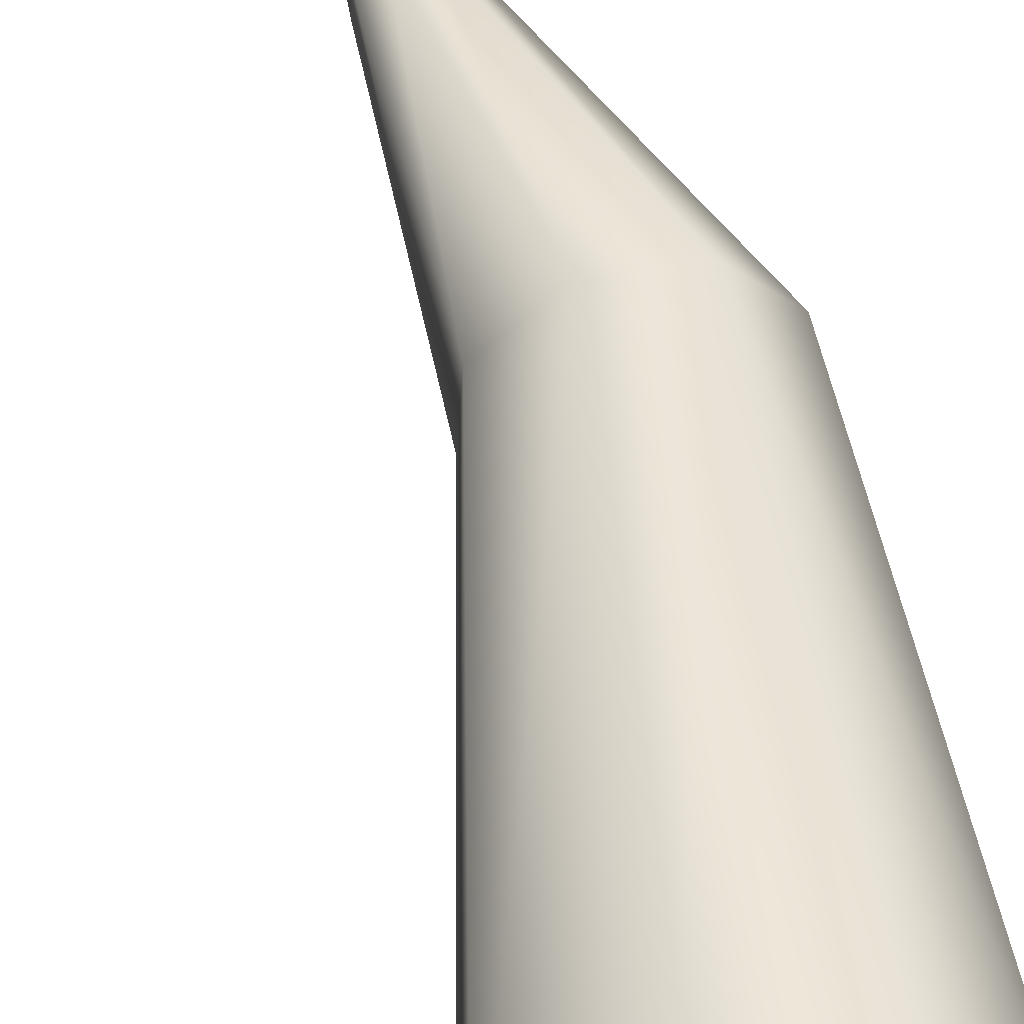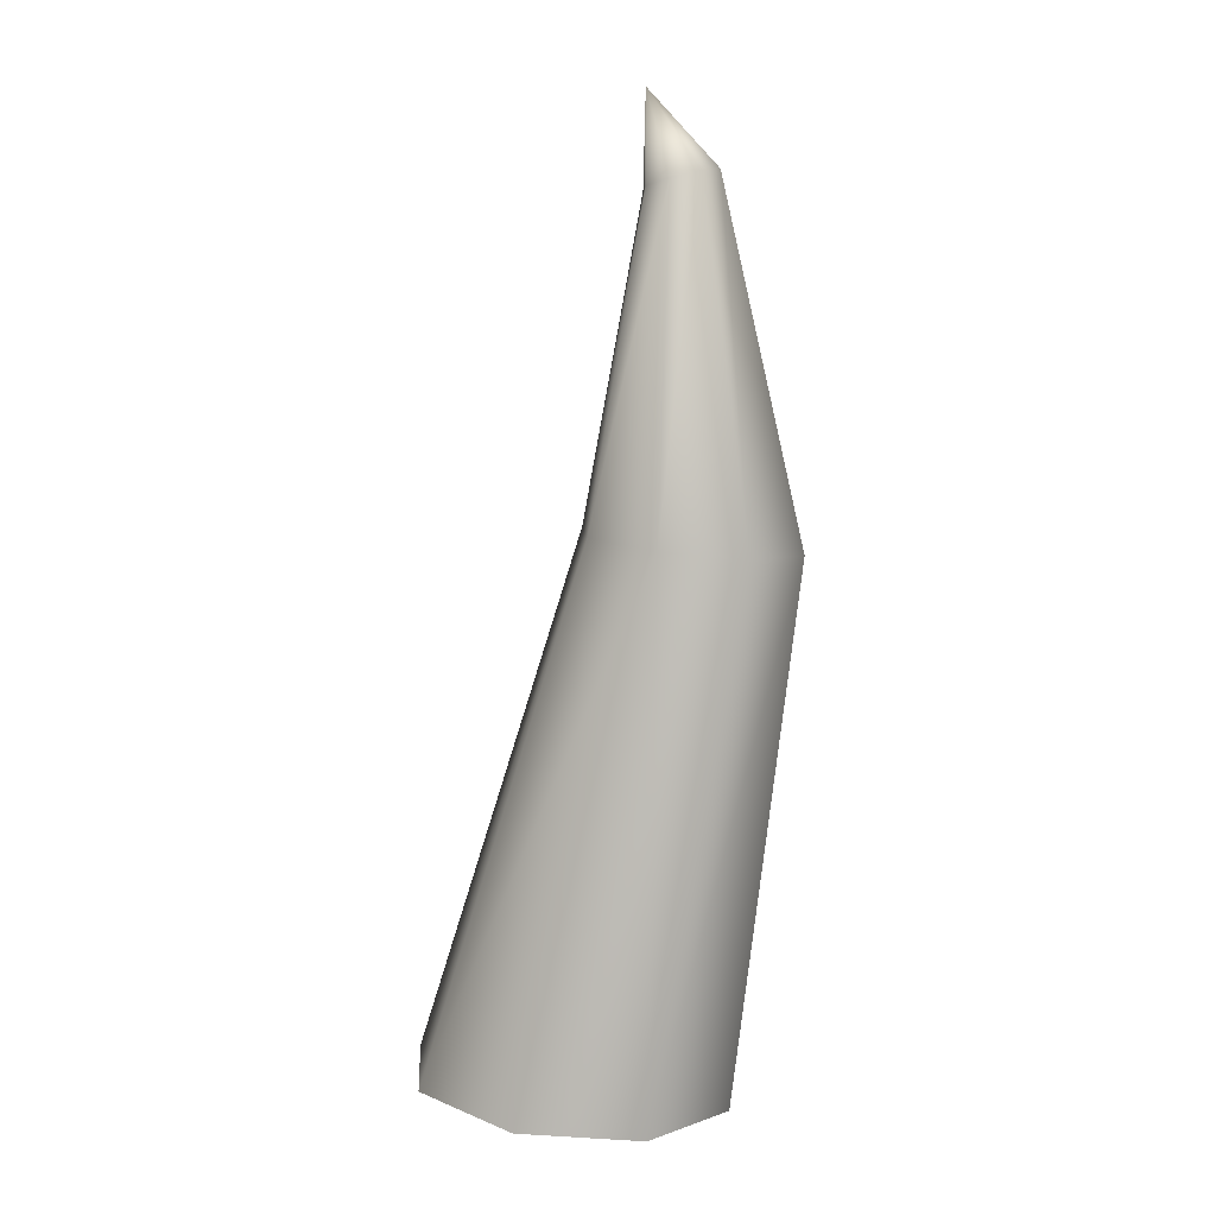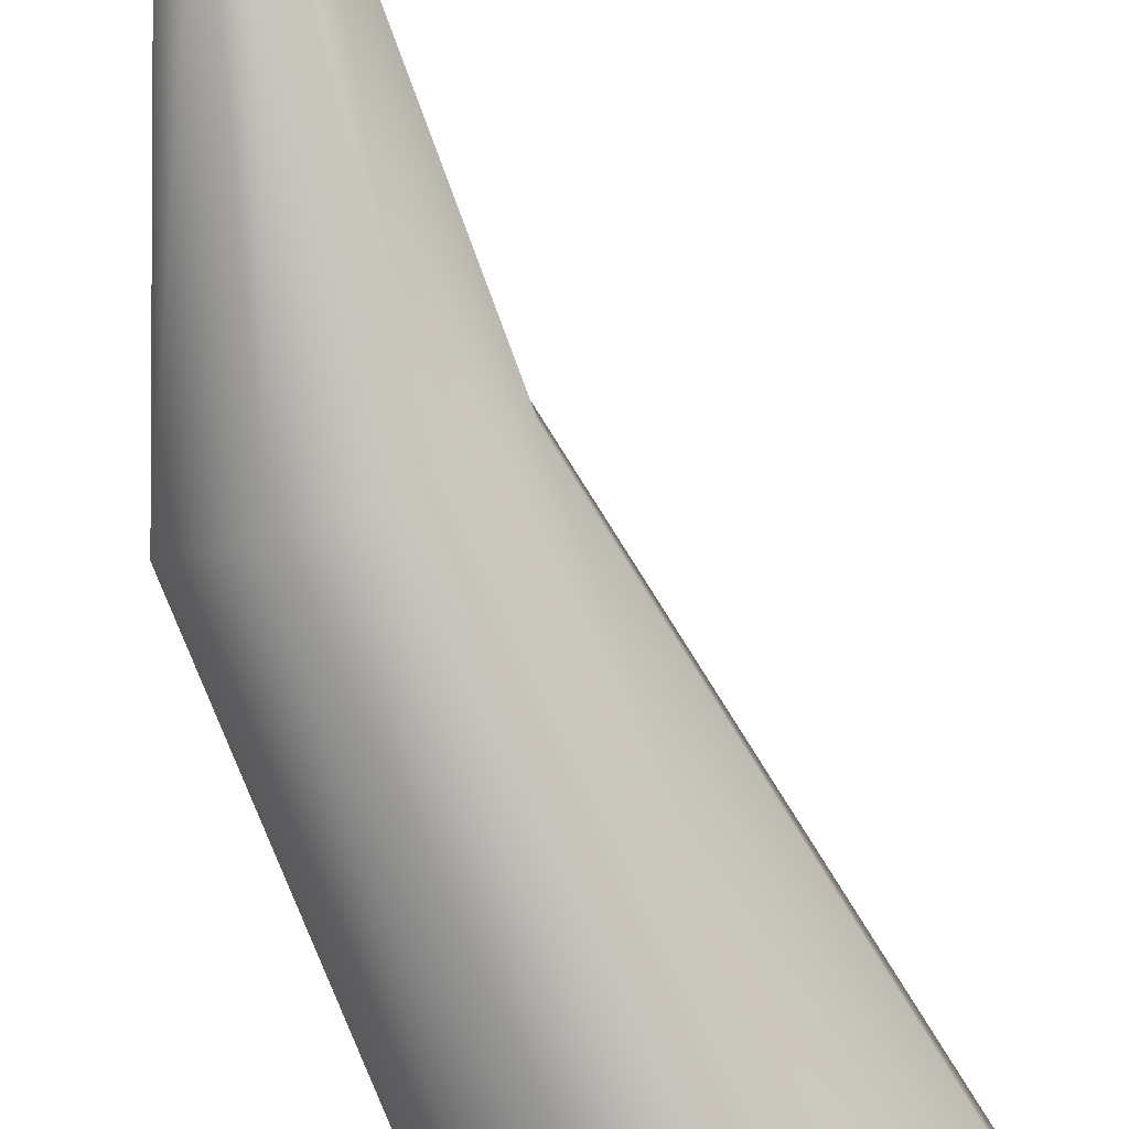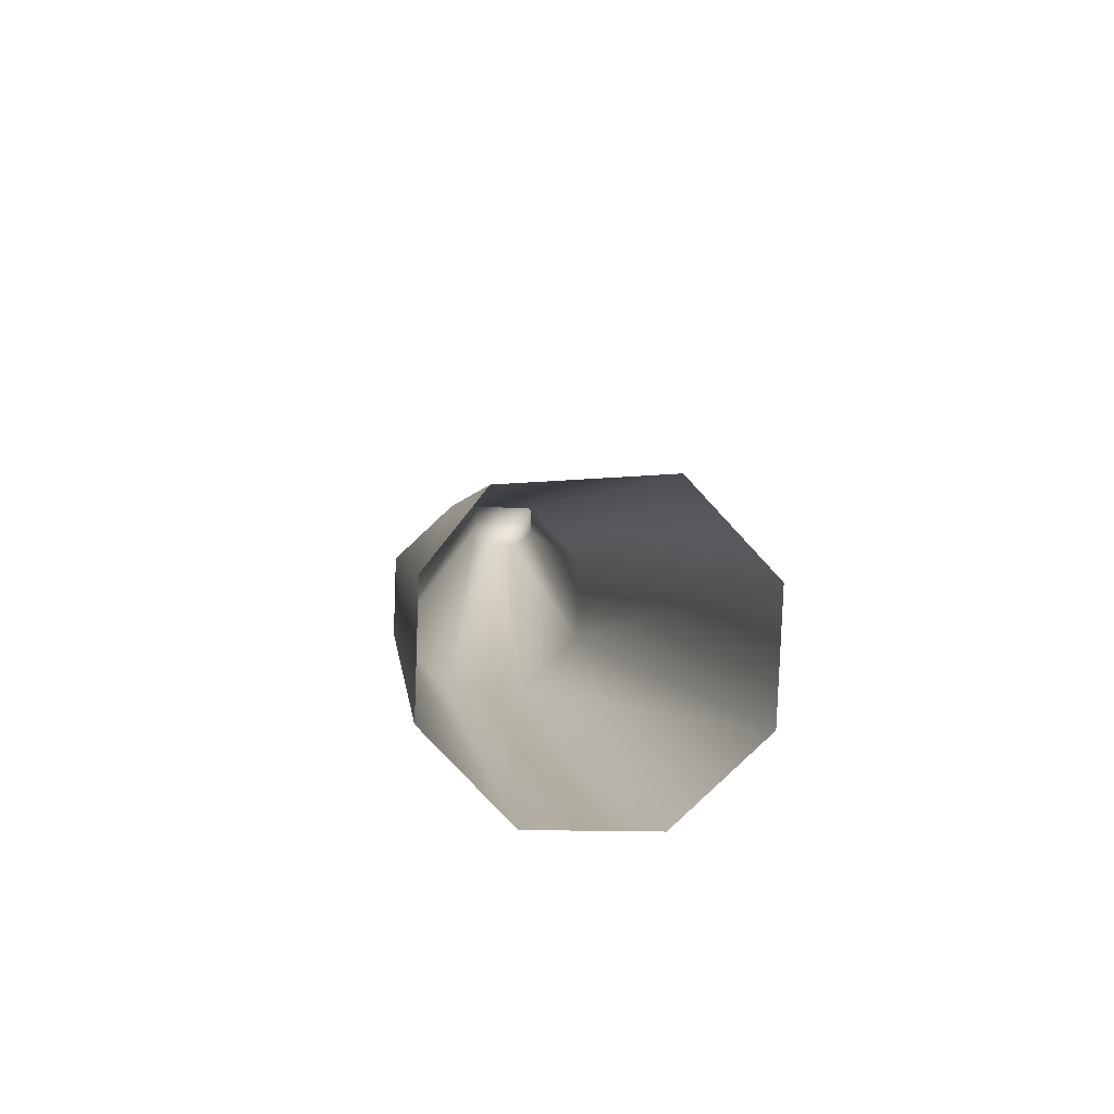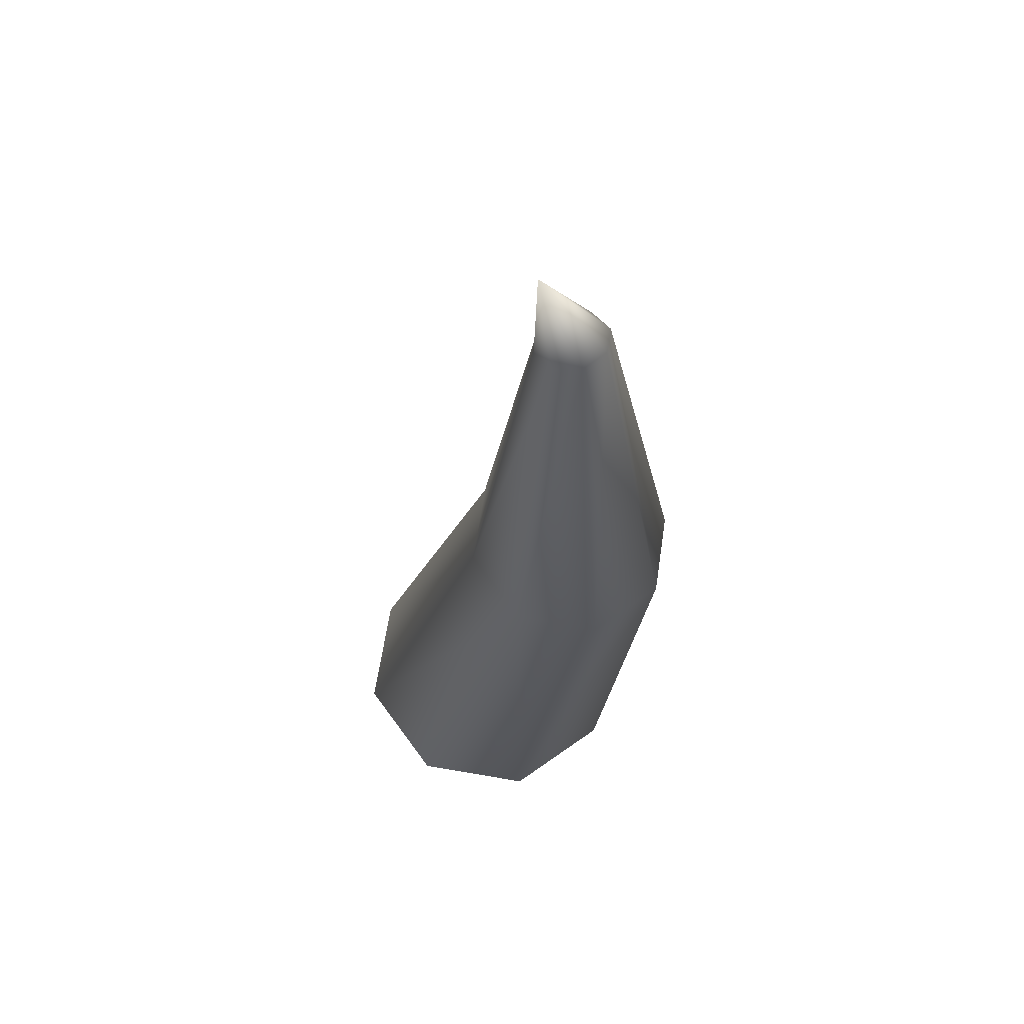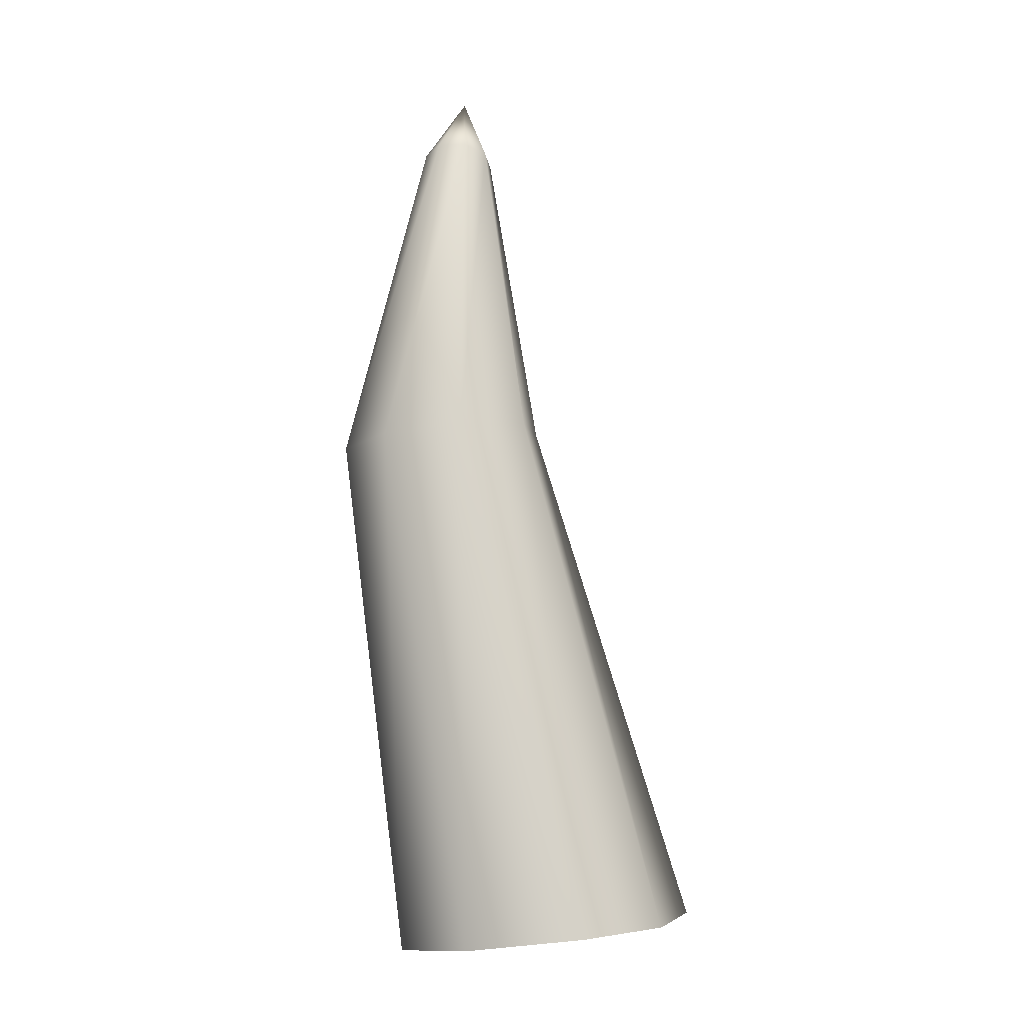
<metadata>
{"format":"obj","ext":"obj","renderer":"f3d","projection":"perspective","resolution":1024,"background":"white","views":[{"elev":55.5,"azim":-20.9,"up":"+Z"},{"elev":3.8,"azim":44.6,"up":"+Y"},{"elev":-78.3,"azim":-168.4,"up":"+Z"},{"elev":-76.4,"azim":-133.6,"up":"+Y"},{"elev":58.1,"azim":57.2,"up":"+Y"},{"elev":-11.9,"azim":149.1,"up":"+Y"}]}
</metadata>
<code>
g default
v 0.6243 -0.05676 0.1802
v 0.5867 -0.0519 -0.3959
v 0.1561 0.00378 -0.7765
v -0.27 0.05888 -0.8109
v -0.7927 0.1265 -0.3044
v -0.7551 0.1216 0.2717
v -0.3245 0.06592 0.6523
v 0.2468 -0.007958 0.6144
v 0.676 4.086 -0.09231
v 0.6685 4.105 -0.2241
v 0.5684 4.1 -0.312
v 0.4344 4.075 -0.3046
v 0.3449 4.043 -0.2062
v 0.3524 4.024 -0.07445
v 0.4524 4.029 0.01349
v 0.5865 4.055 0.006095
v 0.409 4.461 -0.03187
v 1.061 2.451 0.02754
v 0.8096 2.484 0.3173
v 0.4283 2.533 0.3426
v 0.1409 2.57 0.08862
v 0.1158 2.573 -0.2958
v 0.3677 2.541 -0.5856
v 0.749 2.492 -0.6109
v 1.036 2.454 -0.3569
g polySurface1 Ice_Shards_1 group1
f 25 18 1 2
f 24 25 2 3
f 23 24 3 4
f 22 23 4 5
f 21 22 5 6
f 20 21 6 7
f 19 20 7 8
f 1 18 19 8
f 9 10 17
f 10 11 17
f 11 12 17
f 12 13 17
f 13 14 17
f 14 15 17
f 15 16 17
f 16 9 17
f 19 18 9 16
f 20 19 16 15
f 21 20 15 14
f 22 21 14 13
f 23 22 13 12
f 24 23 12 11
f 25 24 11 10
f 18 25 10 9

</code>
